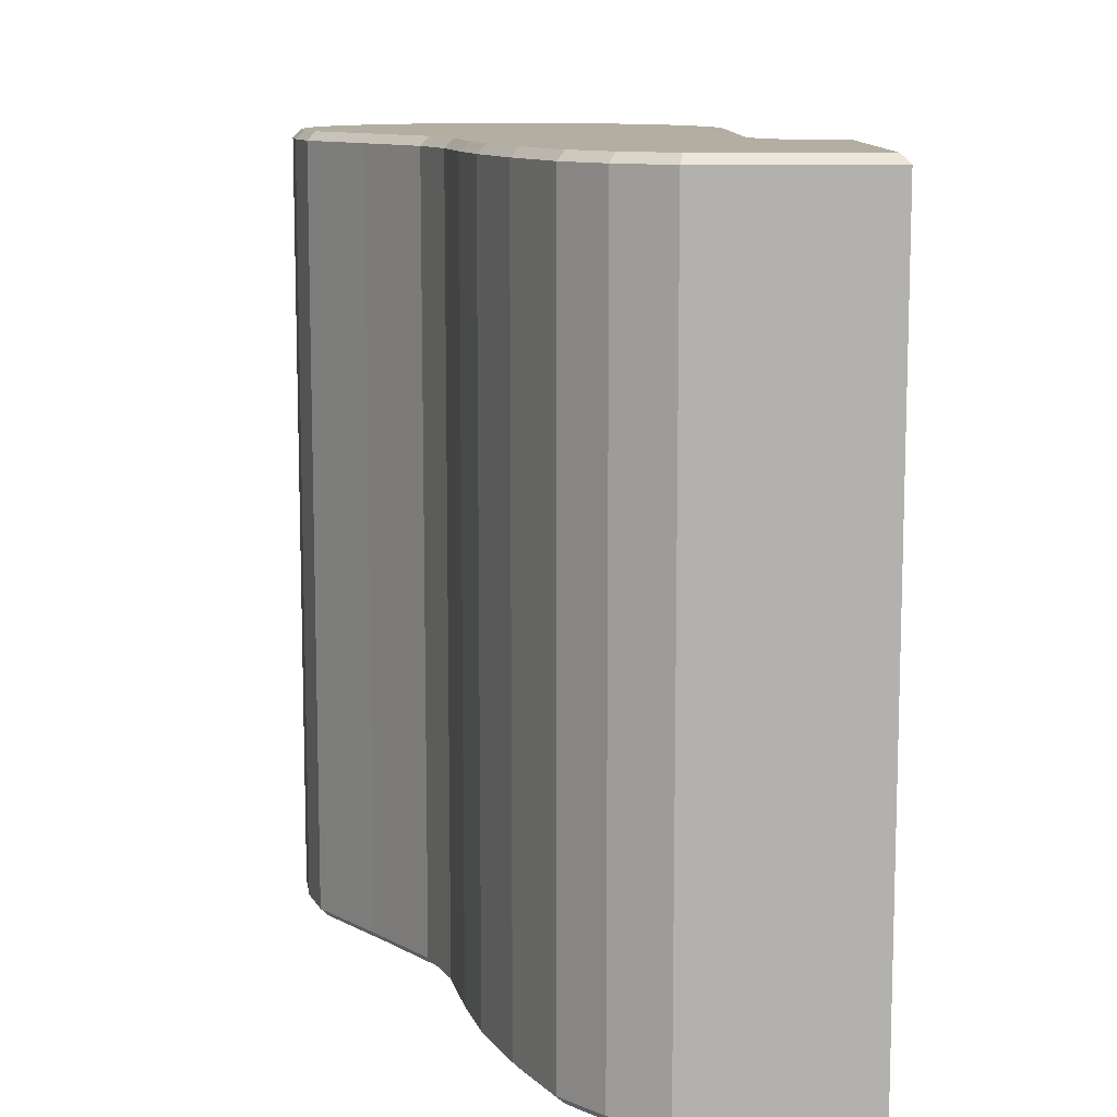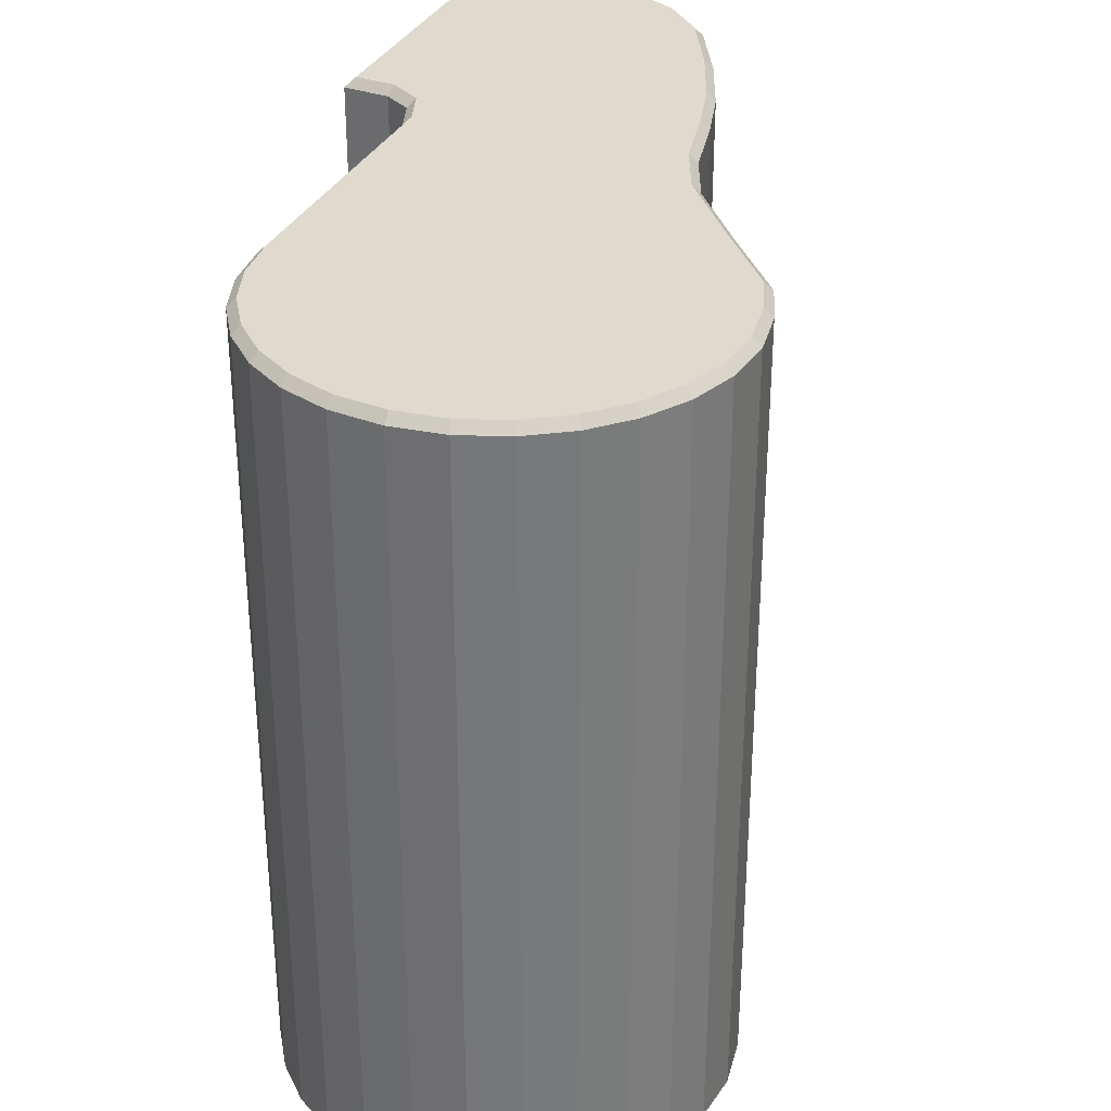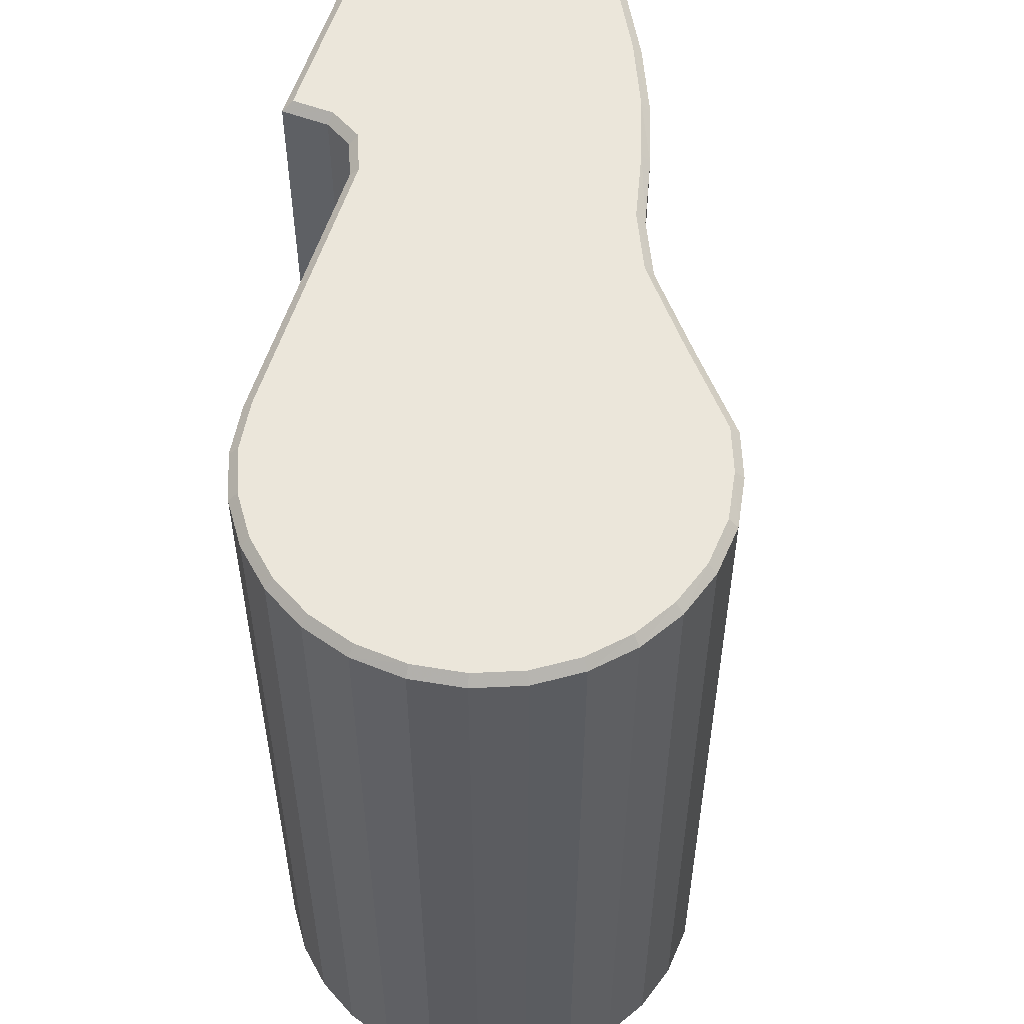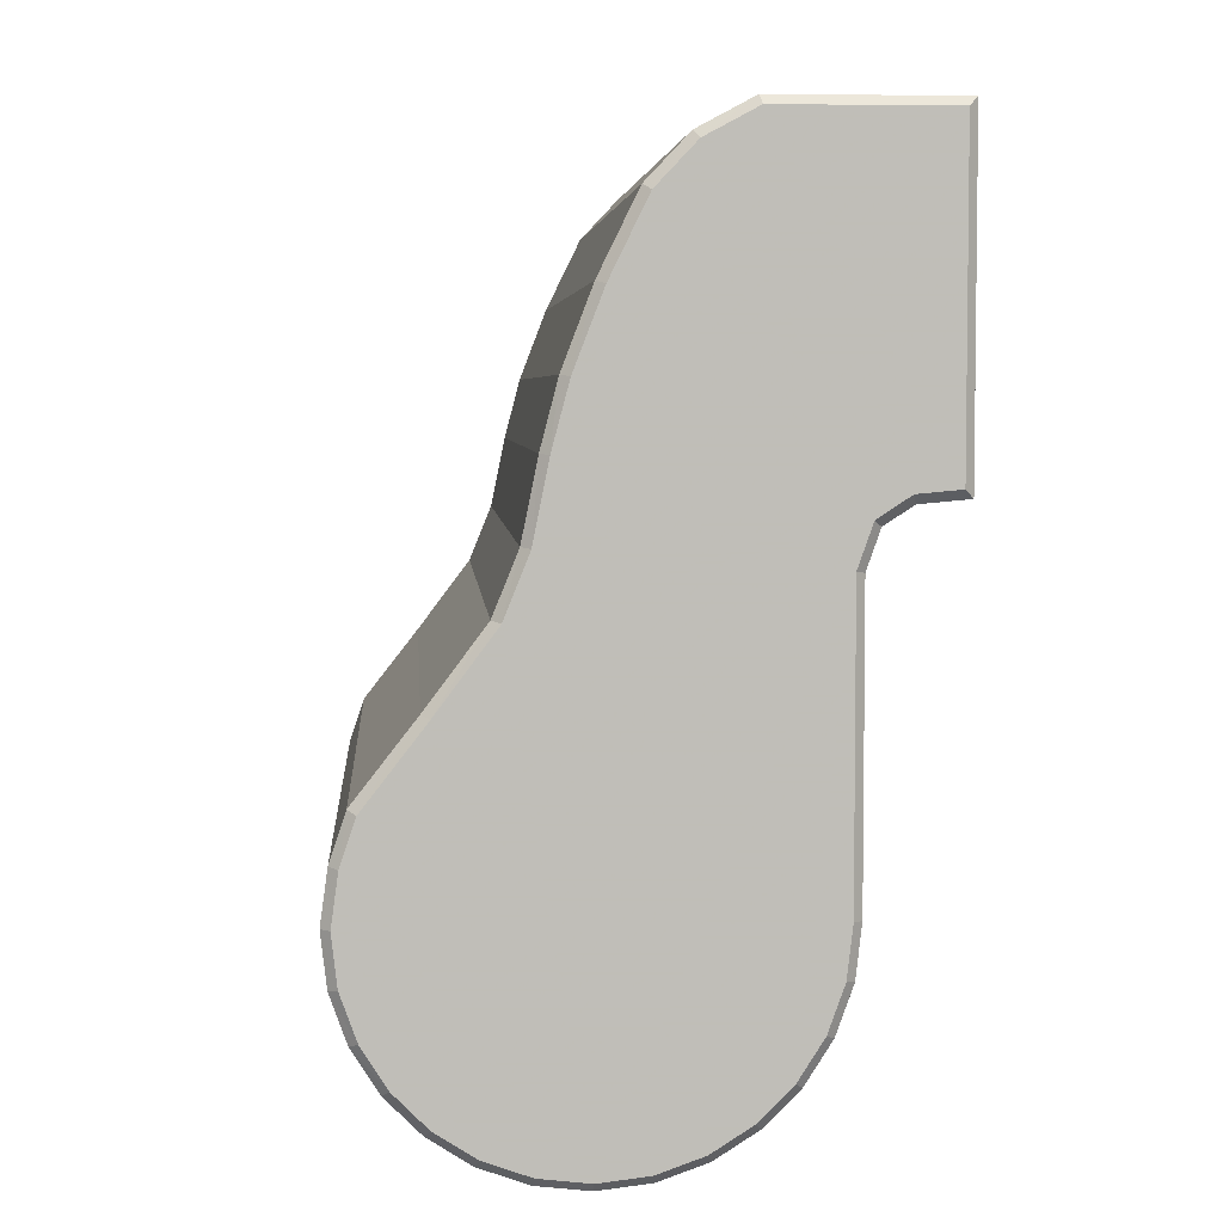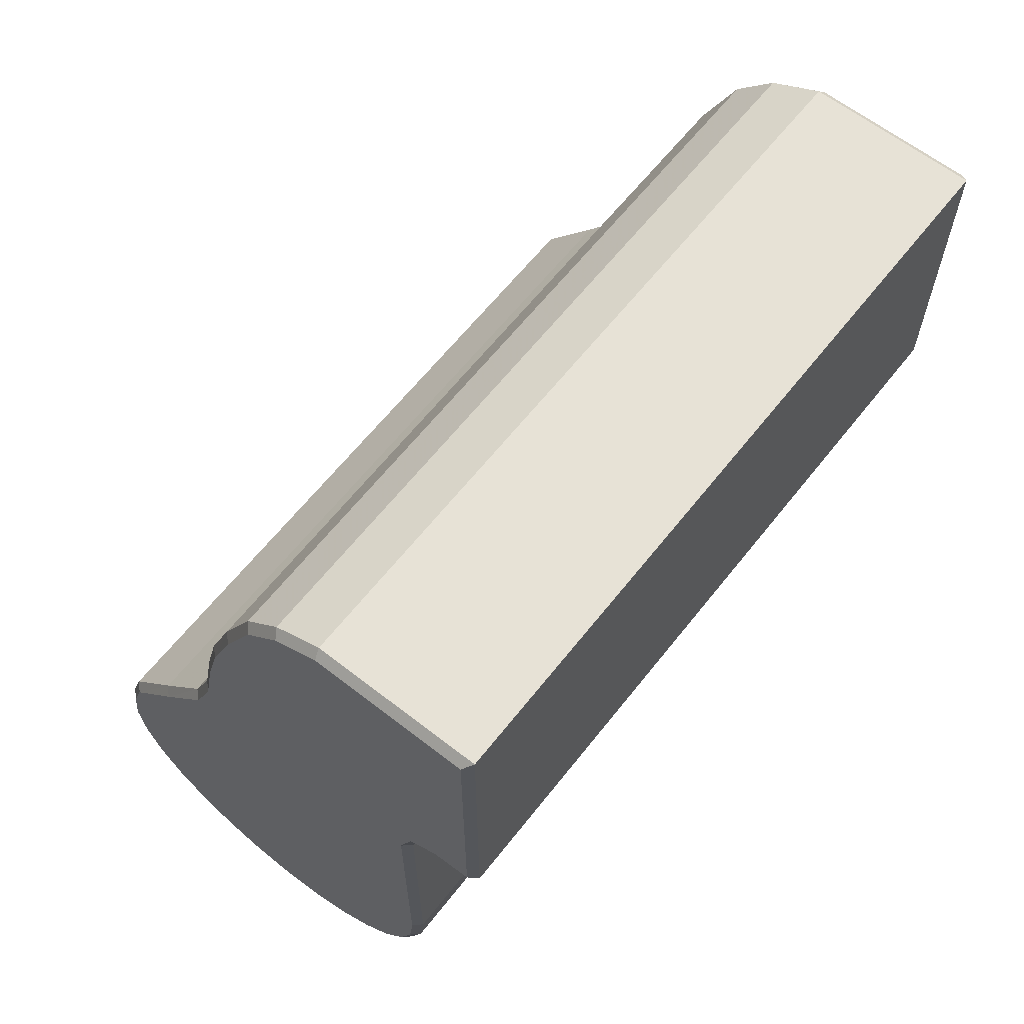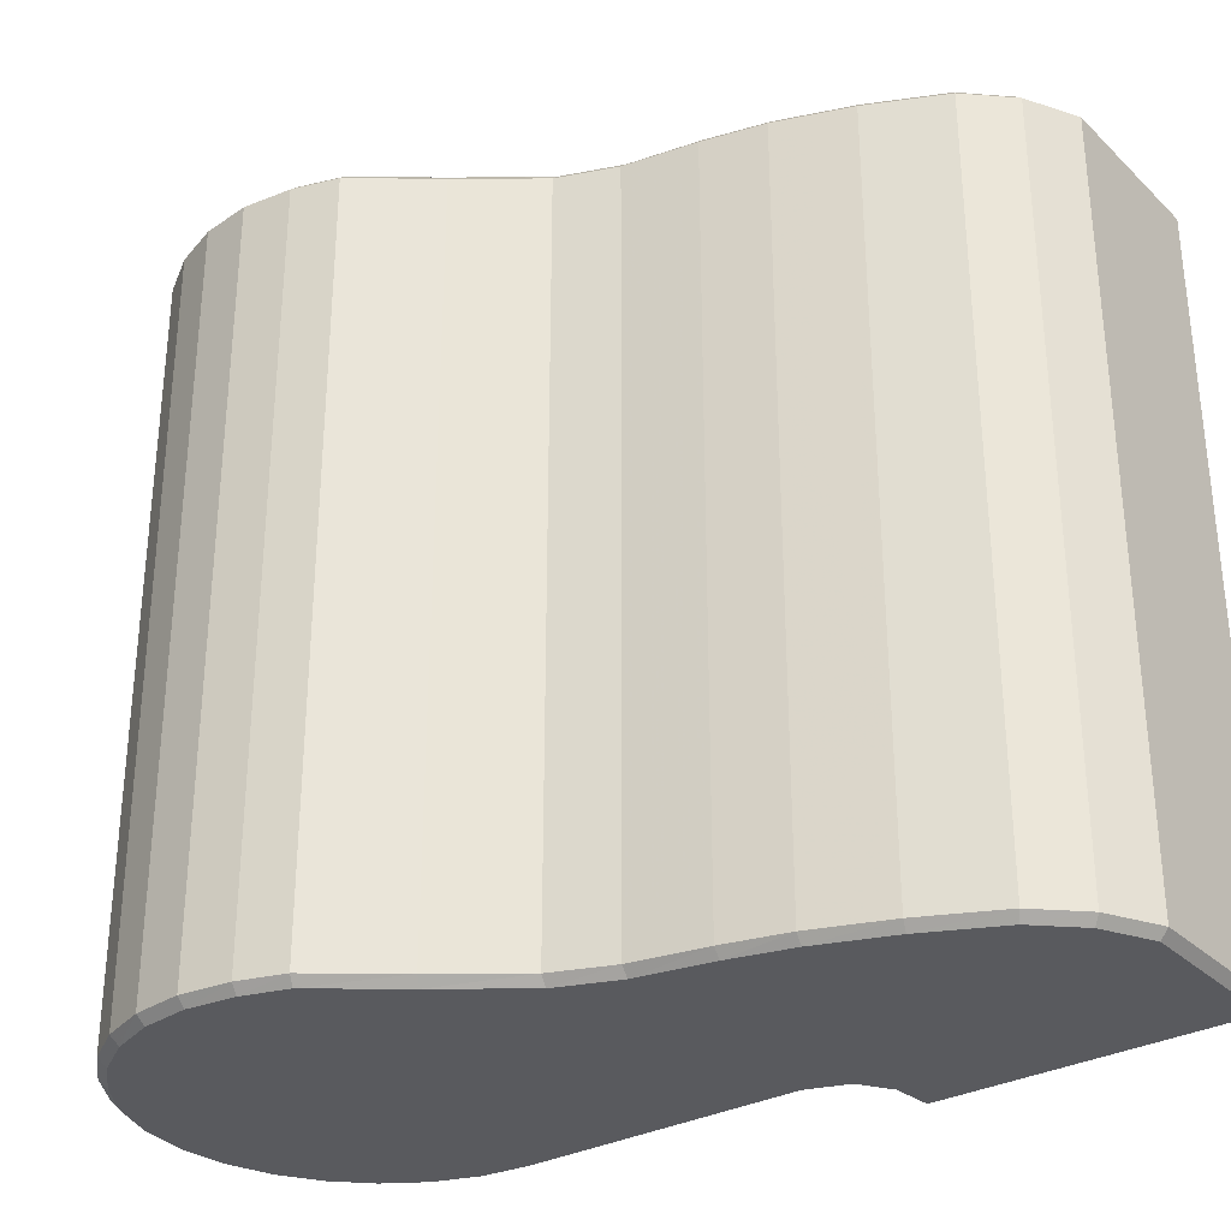
<metadata>
{"format":"obj","ext":"obj","renderer":"f3d","projection":"perspective","resolution":1024,"background":"white","views":[{"elev":10.8,"azim":-0.5,"up":"+Y"},{"elev":32.7,"azim":-157.8,"up":"+Y"},{"elev":54.8,"azim":-163.3,"up":"+Y"},{"elev":4.7,"azim":-4.3,"up":"+Z"},{"elev":63.1,"azim":38.2,"up":"+Z"},{"elev":-31.3,"azim":-52.7,"up":"+Y"}]}
</metadata>
<code>
v -0.02159 -0.0005 -0.02308
v -0.01777 0 -0.01897
v -0.01453 0 -0.01462
v -0.01317 0 -0.01124
v -0.01232 0 -0.007001
v -0.01138 0 -0.003471
v -0.009784 0 0.0006801
v -0.007726 0 0.004881
v -0.00555 0 0.007183
v -0.002732 0 0.008692
v 0.006643 0 0.008692
v 0.006643 0 -0.008598
v 0.004286 0 -0.008809
v 0.002468 0 -0.009991
v 0.001643 0 -0.01234
v 0.001643 0 -0.02854
v 0.001322 0 -0.03132
v 0.0004193 0 -0.03384
v -0.0009976 0 -0.03607
v -0.002856 0 -0.03793
v -0.005084 0 -0.03935
v -0.007607 0 -0.04025
v -0.01036 0 -0.04057
v -0.01311 0 -0.04025
v -0.01563 0 -0.03935
v -0.01786 0 -0.03793
v -0.01972 0 -0.03607
v -0.02113 0 -0.03384
v -0.02204 0 -0.03132
v -0.02235 0 -0.02858
v -0.02246 -0.0005 -0.02568
v -0.02159 -0.0445 -0.02308
v -0.01822 -0.0445 -0.01876
v -0.01502 -0.0445 -0.0145
v -0.01367 -0.0445 -0.01117
v -0.01281 -0.0445 -0.006948
v -0.01188 -0.0445 -0.003386
v -0.01026 -0.0445 0.0008486
v -0.008142 -0.0445 0.005169
v -0.005858 -0.0445 0.007586
v -0.002857 -0.0445 0.009192
v 0.007143 -0.0445 0.009192
v 0.007143 -0.0445 -0.009055
v 0.004455 -0.0445 -0.009296
v 0.002883 -0.0445 -0.01032
v 0.002143 -0.0445 -0.01242
v 0.002143 -0.0445 -0.02857
v 0.001812 -0.0445 -0.03144
v 0.0008713 -0.0445 -0.03407
v -0.0006052 -0.0445 -0.03639
v -0.002542 -0.0445 -0.03832
v -0.004863 -0.0445 -0.0398
v -0.007493 -0.0445 -0.04074
v -0.01036 -0.0445 -0.04107
v -0.01322 -0.0445 -0.04074
v -0.01585 -0.0445 -0.0398
v -0.01817 -0.0445 -0.03832
v -0.02011 -0.0445 -0.03639
v -0.02159 -0.0445 -0.03407
v -0.02253 -0.0445 -0.03144
v -0.02286 -0.0445 -0.02857
v -0.02246 -0.0445 -0.02568
v -0.02113 0 -0.0233
v -0.01822 -0.0005 -0.01876
v -0.01502 -0.0005 -0.0145
v -0.01367 -0.0005 -0.01117
v -0.01281 -0.0005 -0.006948
v -0.01188 -0.0005 -0.003386
v -0.01026 -0.0005 0.0008486
v -0.008142 -0.0005 0.005169
v -0.005858 -0.0005 0.007586
v -0.002857 -0.0005 0.009192
v 0.007143 -0.0005 0.009192
v 0.007143 -0.0005 -0.009055
v 0.004455 -0.0005 -0.009296
v 0.002883 -0.0005 -0.01032
v 0.002143 -0.0005 -0.01242
v 0.002143 -0.0005 -0.02857
v 0.001812 -0.0005 -0.03144
v 0.0008713 -0.0005 -0.03407
v -0.0006052 -0.0005 -0.03639
v -0.002542 -0.0005 -0.03832
v -0.004863 -0.0005 -0.0398
v -0.007493 -0.0005 -0.04074
v -0.01036 -0.0005 -0.04107
v -0.01322 -0.0005 -0.04074
v -0.01585 -0.0005 -0.0398
v -0.01817 -0.0005 -0.03832
v -0.02011 -0.0005 -0.03639
v -0.02159 -0.0005 -0.03407
v -0.02253 -0.0005 -0.03144
v -0.02286 -0.0005 -0.02857
v -0.02197 0 -0.0258
v -0.02113 -0.045 -0.0233
v -0.01777 -0.045 -0.01897
v -0.01453 -0.045 -0.01462
v -0.01317 -0.045 -0.01124
v -0.01232 -0.045 -0.007001
v -0.01138 -0.045 -0.003471
v -0.009784 -0.045 0.0006801
v -0.007726 -0.045 0.004881
v -0.00555 -0.045 0.007183
v -0.002732 -0.045 0.008692
v 0.006643 -0.045 0.008692
v 0.006643 -0.045 -0.008598
v 0.004286 -0.045 -0.008809
v 0.002468 -0.045 -0.009991
v 0.001643 -0.045 -0.01234
v 0.001643 -0.045 -0.02854
v 0.001322 -0.045 -0.03132
v 0.0004193 -0.045 -0.03384
v -0.0009976 -0.045 -0.03607
v -0.002856 -0.045 -0.03793
v -0.005084 -0.045 -0.03935
v -0.007607 -0.045 -0.04025
v -0.01036 -0.045 -0.04057
v -0.01311 -0.045 -0.04025
v -0.01563 -0.045 -0.03935
v -0.01786 -0.045 -0.03793
v -0.01972 -0.045 -0.03607
v -0.02113 -0.045 -0.03384
v -0.02204 -0.045 -0.03132
v -0.02235 -0.045 -0.02858
v -0.02197 -0.045 -0.0258
f 33 32 1
f 1 64 33
f 34 33 64
f 64 65 34
f 35 34 65
f 65 66 35
f 36 35 66
f 66 67 36
f 37 36 67
f 67 68 37
f 38 37 68
f 68 69 38
f 39 38 69
f 69 70 39
f 71 40 39
f 39 70 71
f 72 41 40
f 40 71 72
f 42 41 72
f 72 73 42
f 43 42 73
f 73 74 43
f 75 44 43
f 43 74 75
f 76 45 44
f 44 75 76
f 77 46 45
f 45 76 77
f 47 46 77
f 77 78 47
f 48 47 78
f 78 79 48
f 49 48 79
f 79 80 49
f 50 49 80
f 80 81 50
f 51 50 81
f 81 82 51
f 52 51 82
f 82 83 52
f 53 52 83
f 83 84 53
f 54 53 84
f 84 85 54
f 55 54 85
f 85 86 55
f 56 55 86
f 86 87 56
f 57 56 87
f 87 88 57
f 58 57 88
f 88 89 58
f 59 58 89
f 89 90 59
f 60 59 90
f 90 91 60
f 61 60 91
f 91 92 61
f 31 62 61
f 61 92 31
f 1 32 62
f 62 31 1
f 93 30 29
f 29 28 27
f 93 29 27
f 27 26 25
f 25 24 23
f 27 25 23
f 23 22 21
f 21 20 19
f 23 21 19
f 27 23 19
f 19 18 17
f 17 16 15
f 19 17 15
f 27 19 15
f 13 12 11
f 14 13 11
f 15 14 11
f 11 10 9
f 9 8 7
f 11 9 7
f 6 5 4
f 7 6 4
f 11 7 4
f 15 11 4
f 27 15 4
f 27 4 3
f 93 27 3
f 93 3 2
f 63 93 2
f 97 98 99
f 99 100 101
f 97 99 101
f 101 102 103
f 103 104 105
f 101 103 105
f 101 105 106
f 97 101 106
f 96 97 106
f 96 106 107
f 108 109 110
f 110 111 112
f 108 110 112
f 112 113 114
f 114 115 116
f 112 114 116
f 108 112 116
f 107 108 116
f 96 107 116
f 116 117 118
f 118 119 120
f 116 118 120
f 120 121 122
f 122 123 124
f 120 122 124
f 116 120 124
f 96 116 124
f 95 96 124
f 95 124 94
f 1 63 2
f 2 64 1
f 33 95 94
f 94 32 33
f 64 2 3
f 3 65 64
f 34 96 95
f 95 33 34
f 65 3 4
f 4 66 65
f 35 97 96
f 96 34 35
f 66 4 5
f 5 67 66
f 36 98 97
f 97 35 36
f 67 5 6
f 6 68 67
f 37 99 98
f 98 36 37
f 68 6 7
f 7 69 68
f 38 100 99
f 99 37 38
f 69 7 8
f 8 70 69
f 39 101 100
f 100 38 39
f 70 8 9
f 9 71 70
f 40 102 101
f 101 39 40
f 71 9 10
f 10 72 71
f 41 103 102
f 102 40 41
f 72 10 11
f 11 73 72
f 42 104 103
f 103 41 42
f 73 11 12
f 12 74 73
f 43 105 104
f 104 42 43
f 74 12 13
f 13 75 74
f 44 106 105
f 105 43 44
f 75 13 14
f 14 76 75
f 45 107 106
f 106 44 45
f 76 14 15
f 15 77 76
f 46 108 107
f 107 45 46
f 77 15 16
f 16 78 77
f 47 109 108
f 108 46 47
f 78 16 17
f 17 79 78
f 48 110 109
f 109 47 48
f 79 17 18
f 18 80 79
f 49 111 110
f 110 48 49
f 80 18 19
f 19 81 80
f 50 112 111
f 111 49 50
f 81 19 20
f 20 82 81
f 51 113 112
f 112 50 51
f 82 20 21
f 21 83 82
f 52 114 113
f 113 51 52
f 83 21 22
f 22 84 83
f 53 115 114
f 114 52 53
f 84 22 23
f 23 85 84
f 54 116 115
f 115 53 54
f 85 23 24
f 24 86 85
f 55 117 116
f 116 54 55
f 86 24 25
f 25 87 86
f 56 118 117
f 117 55 56
f 87 25 26
f 26 88 87
f 57 119 118
f 118 56 57
f 88 26 27
f 27 89 88
f 58 120 119
f 119 57 58
f 89 27 28
f 28 90 89
f 59 121 120
f 120 58 59
f 90 28 29
f 29 91 90
f 60 122 121
f 121 59 60
f 91 29 30
f 30 92 91
f 61 123 122
f 122 60 61
f 92 30 93
f 93 31 92
f 62 124 123
f 123 61 62
f 31 93 63
f 63 1 31
f 32 94 124
f 124 62 32

</code>
